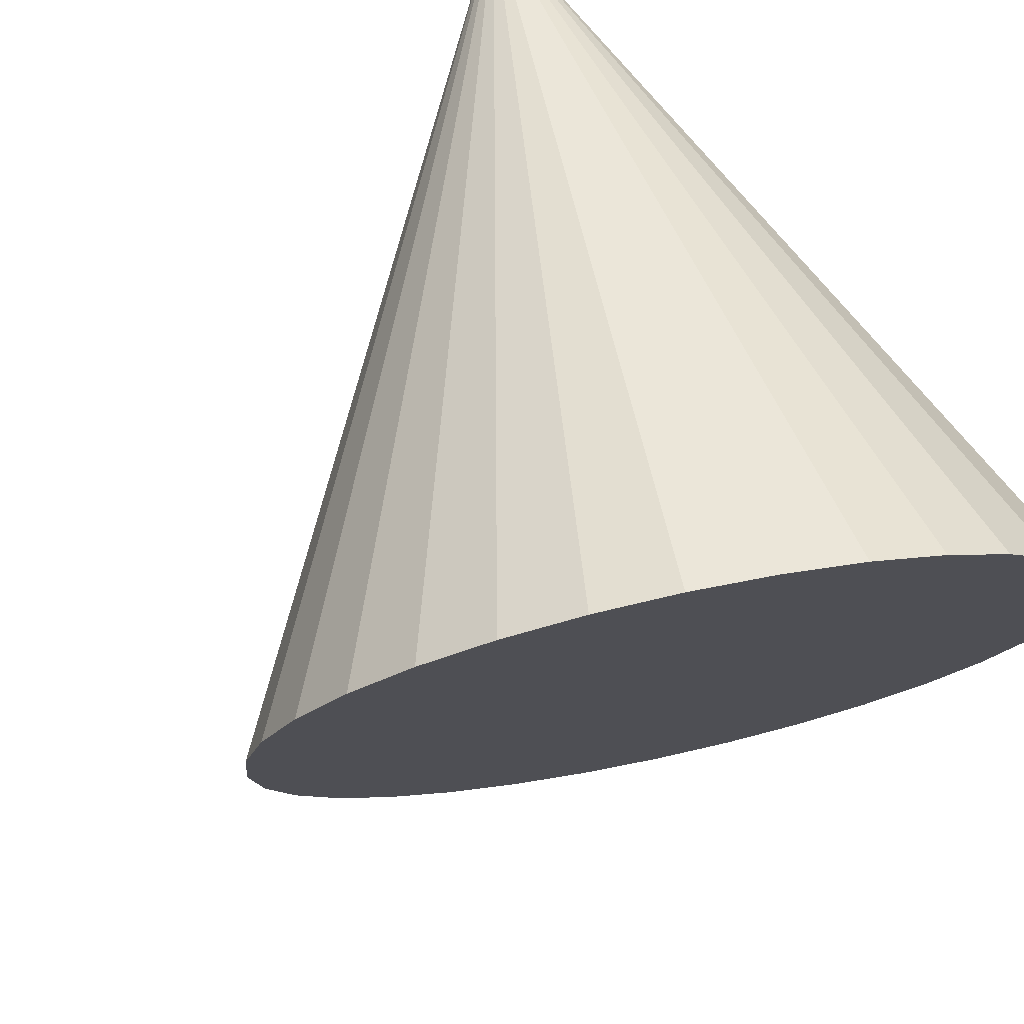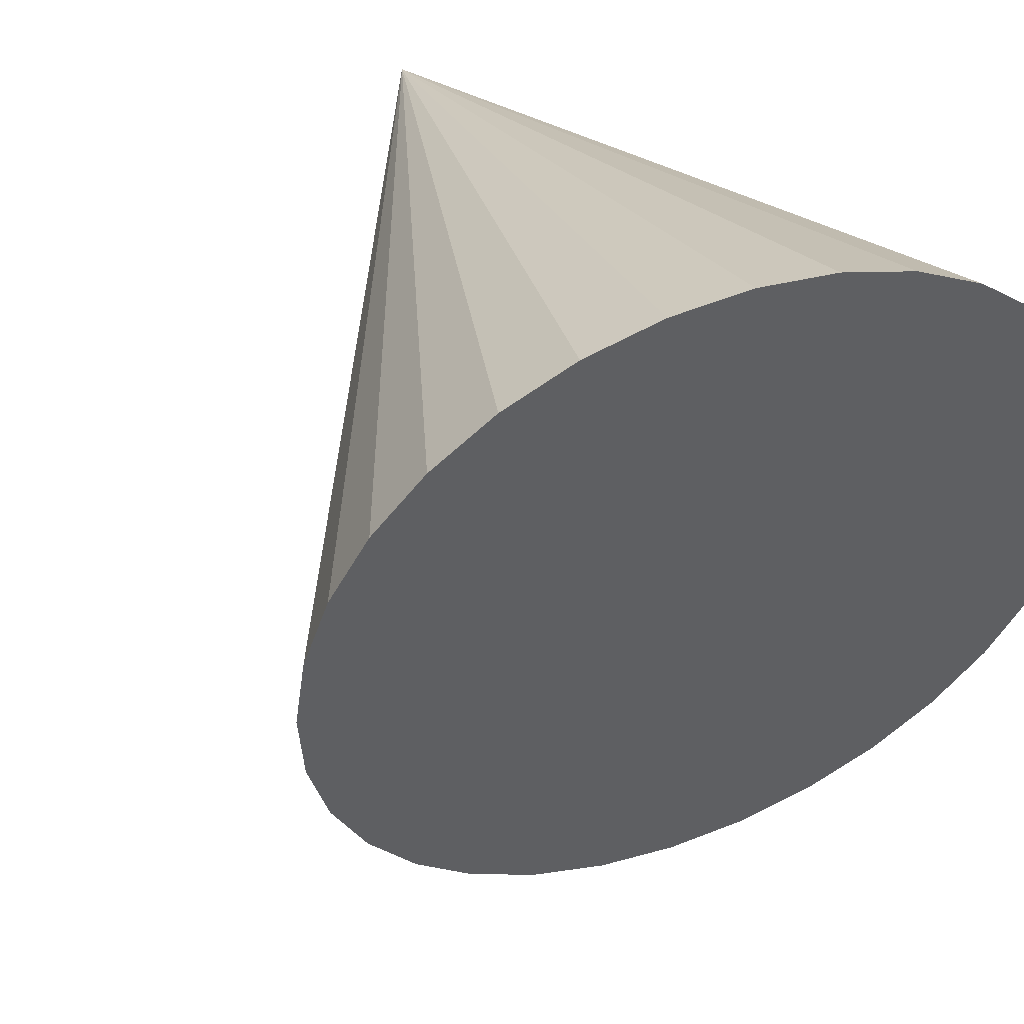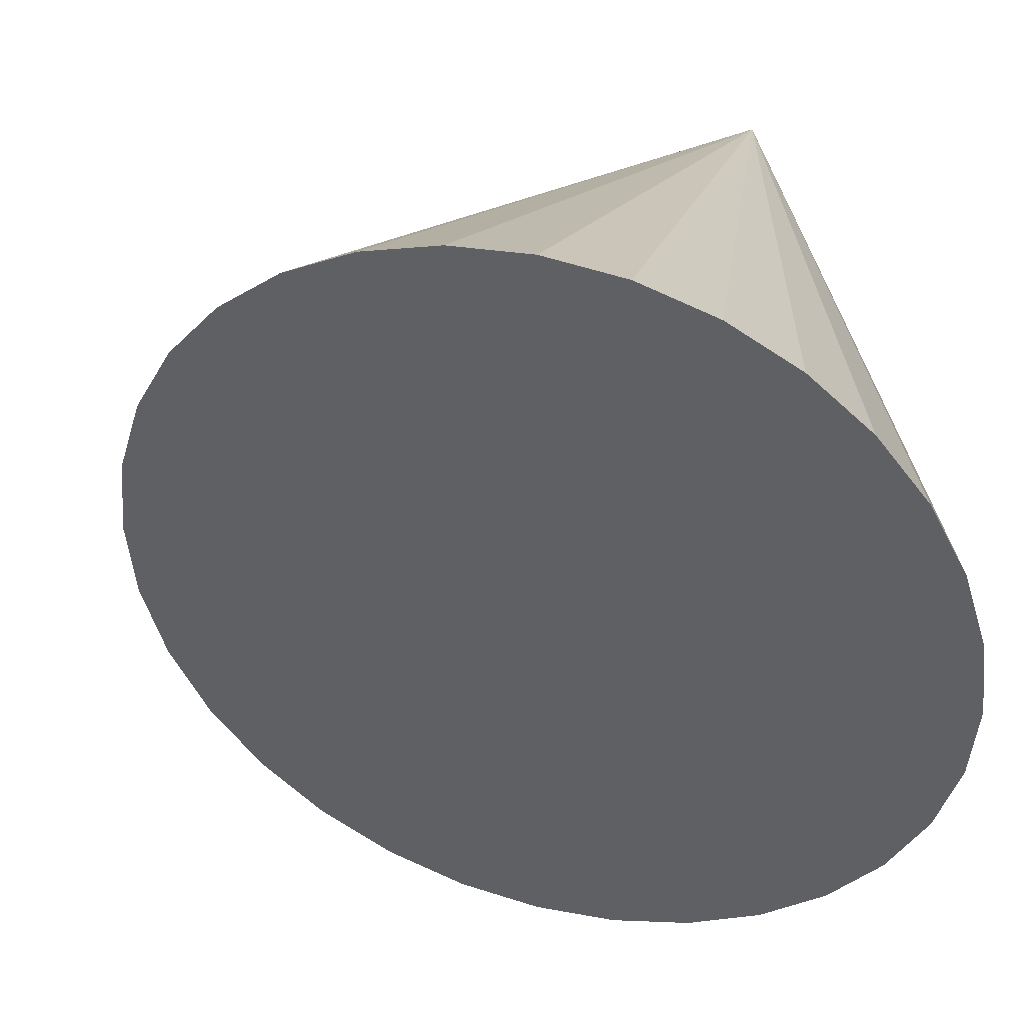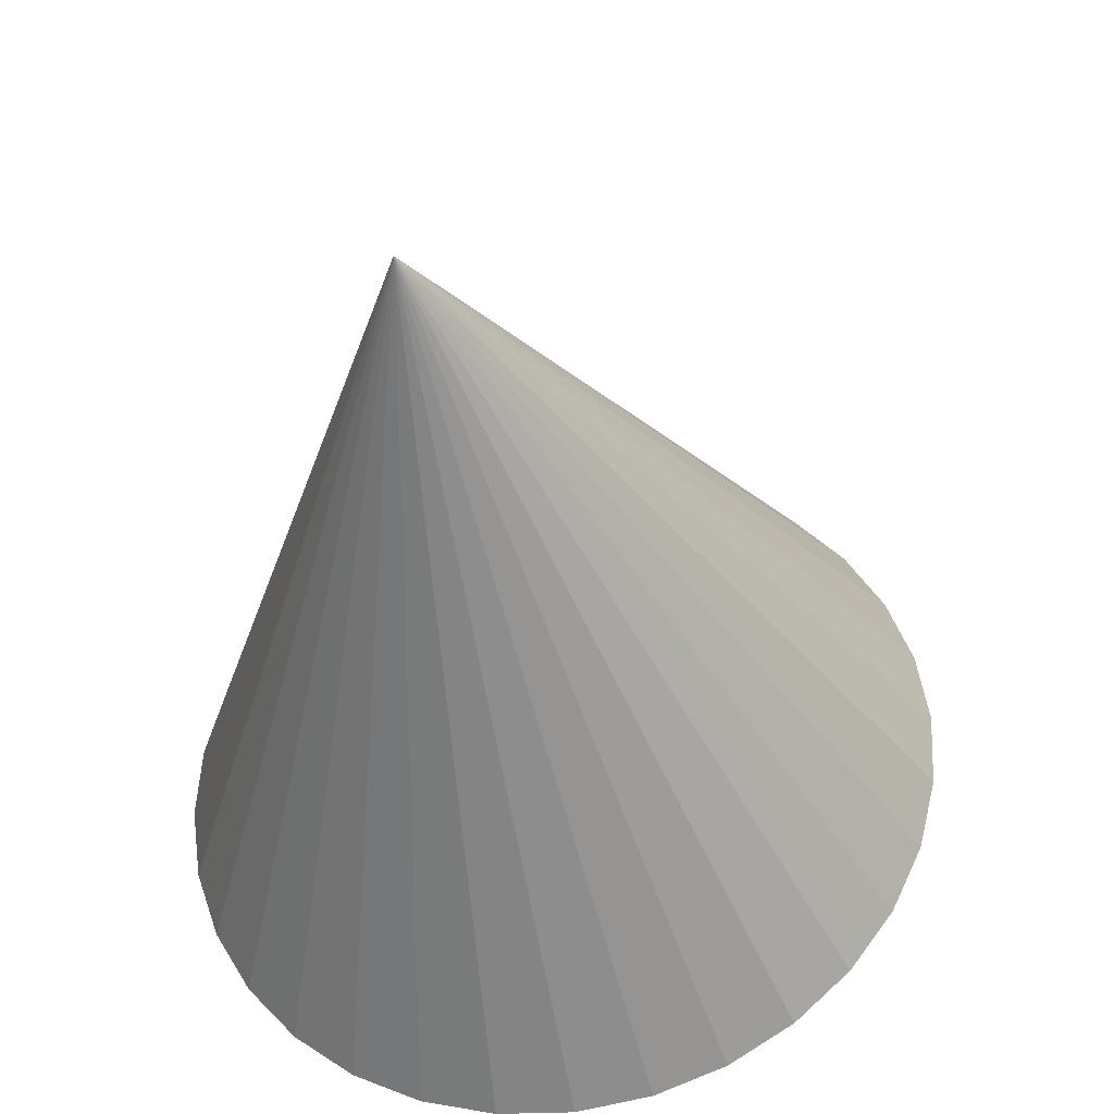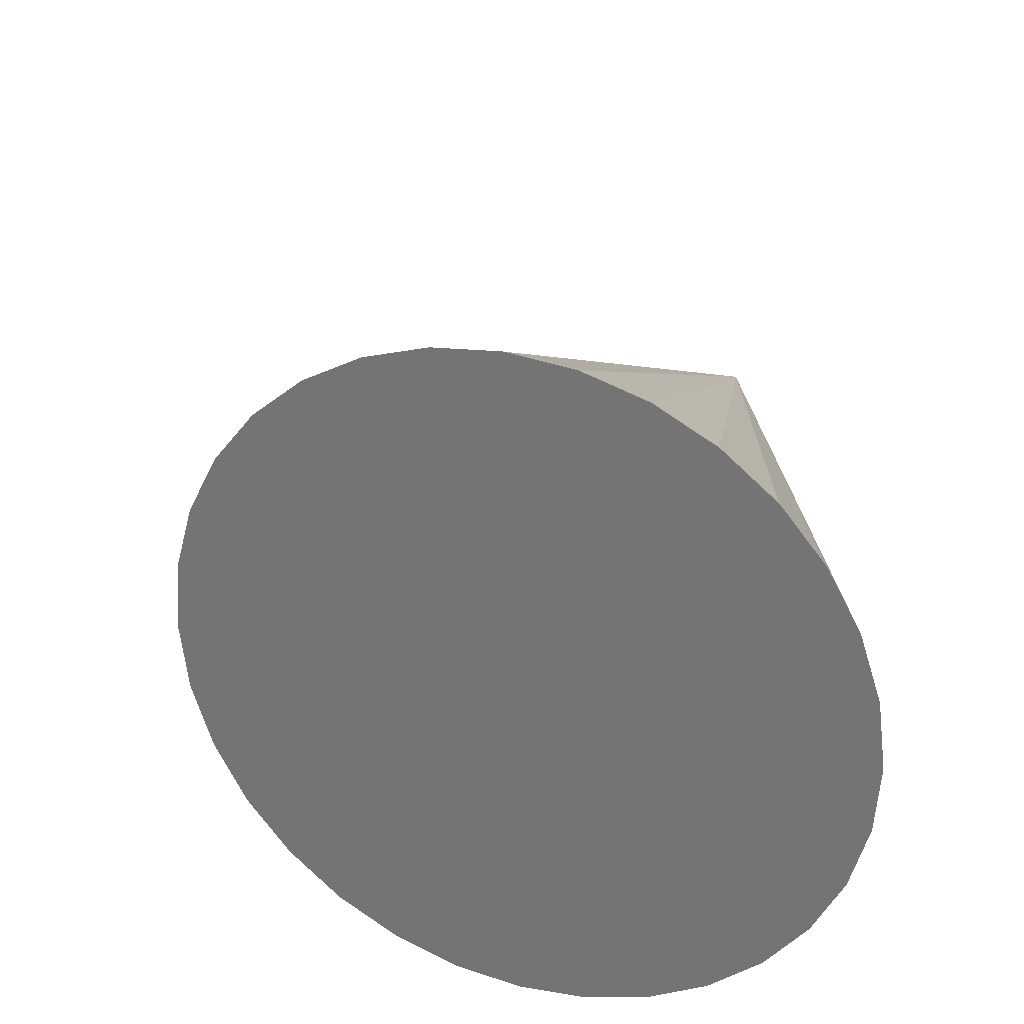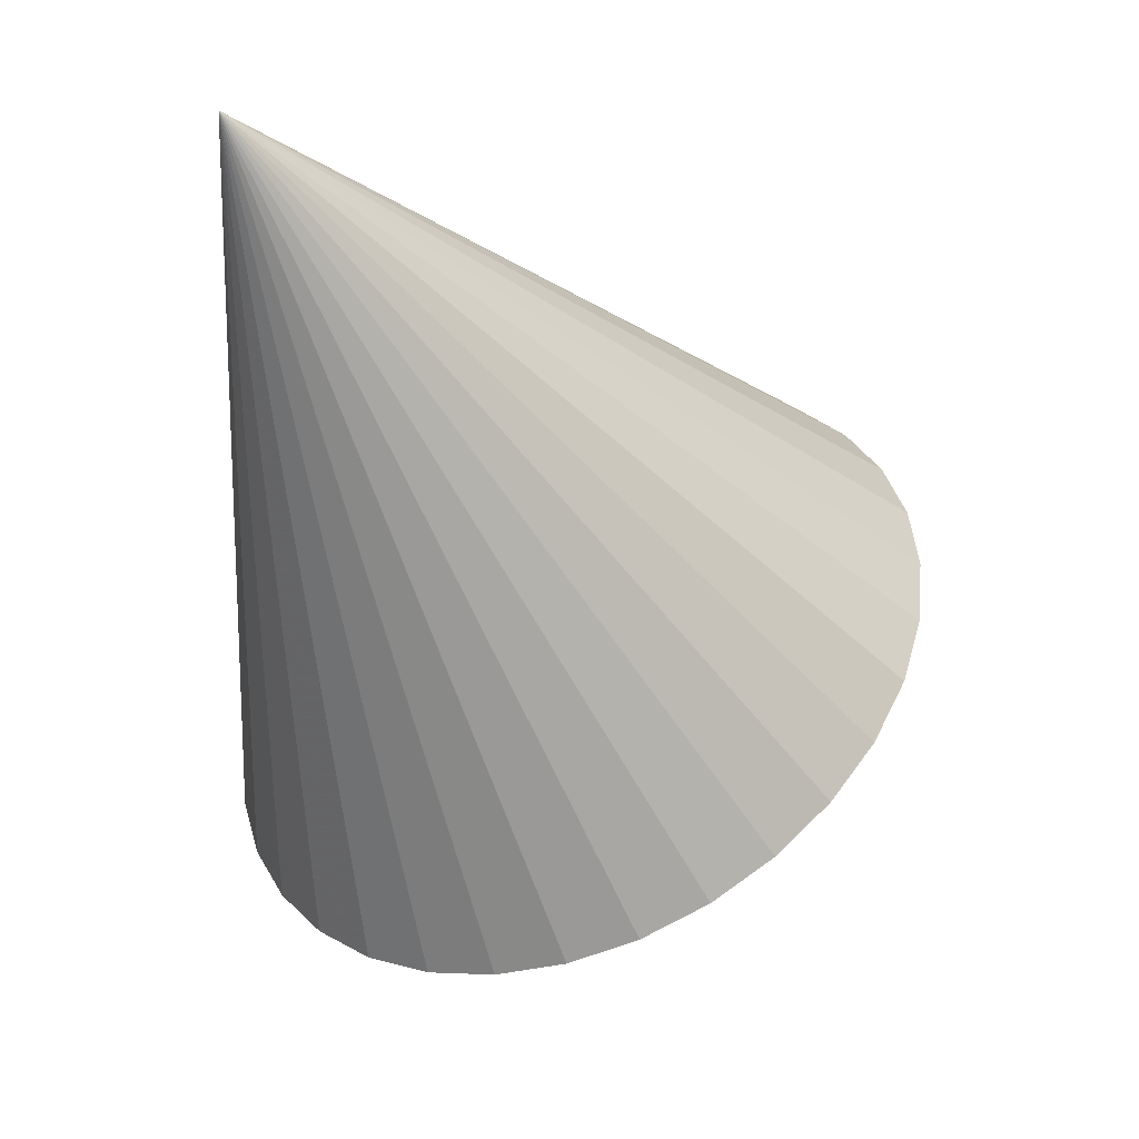
<metadata>
{"format":"obj","ext":"obj","renderer":"f3d","projection":"perspective","resolution":1024,"background":"white","views":[{"elev":55.8,"azim":-36.3,"up":"+Z"},{"elev":29.3,"azim":-47.2,"up":"+Z"},{"elev":22.3,"azim":-5.2,"up":"+Z"},{"elev":24.6,"azim":69.3,"up":"+Y"},{"elev":-38.8,"azim":-82.6,"up":"+Y"},{"elev":66.1,"azim":178.2,"up":"+Y"}]}
</metadata>
<code>
v 0.3357 0.4894 -0.1072
v 0.3306 0.6344 -0.0823
v 0.3297 0.4878 -0.09589
v 0.3217 0.4875 -0.08571
v 0.3122 0.4884 -0.07704
v 0.3015 0.4906 -0.07021
v 0.2899 0.4939 -0.06549
v 0.278 0.4982 -0.06306
v 0.2662 0.5034 -0.06302
v 0.2549 0.5093 -0.06535
v 0.2446 0.5155 -0.06998
v 0.2357 0.522 -0.07672
v 0.2285 0.5284 -0.08532
v 0.2233 0.5345 -0.09545
v 0.2203 0.54 -0.1067
v 0.2196 0.5448 -0.1187
v 0.2212 0.5487 -0.1309
v 0.2251 0.5514 -0.1429
v 0.2312 0.553 -0.1542
v 0.2391 0.5533 -0.1644
v 0.2486 0.5524 -0.173
v 0.2594 0.5502 -0.1799
v 0.2709 0.5469 -0.1846
v 0.2828 0.5426 -0.187
v 0.2946 0.5374 -0.1871
v 0.3059 0.5315 -0.1847
v 0.3162 0.5253 -0.1801
v 0.3251 0.5188 -0.1733
v 0.3323 0.5124 -0.1647
v 0.3375 0.5063 -0.1546
v 0.3405 0.5008 -0.1434
v 0.3412 0.496 -0.1314
v 0.3396 0.4921 -0.1192
f 32 2 33
f 1 2 3
f 33 2 1
f 3 2 4
f 31 2 32
f 30 2 31
f 29 2 30
f 28 2 29
f 27 2 28
f 26 2 27
f 25 2 26
f 24 2 25
f 23 2 24
f 22 2 23
f 21 2 22
f 20 2 21
f 19 2 20
f 18 2 19
f 17 2 18
f 16 2 17
f 15 2 16
f 14 2 15
f 13 2 14
f 12 2 13
f 11 2 12
f 10 2 11
f 9 2 10
f 8 2 9
f 7 2 8
f 6 2 7
f 5 2 6
f 4 2 5
f 1 3 33
f 3 4 33
f 4 5 33
f 5 6 33
f 6 7 33
f 7 8 33
f 8 9 33
f 9 10 33
f 10 11 33
f 11 12 33
f 12 13 33
f 13 14 33
f 18 16 17
f 20 18 19
f 20 16 18
f 21 16 20
f 24 22 23
f 25 22 24
f 26 22 25
f 28 26 27
f 28 22 26
f 30 28 29
f 30 22 28
f 30 21 22
f 30 16 21
f 33 31 32
f 33 14 31
f 31 14 30
f 14 15 30
f 15 16 30

</code>
